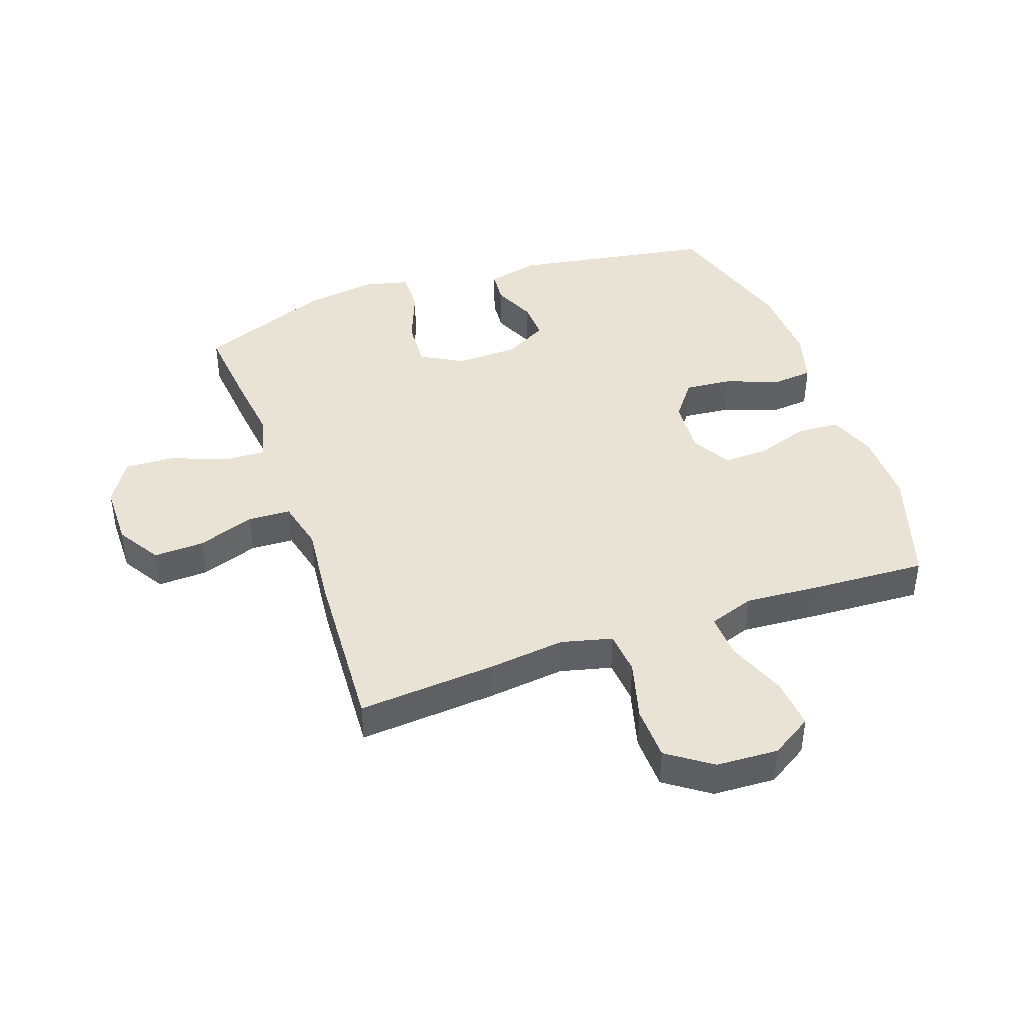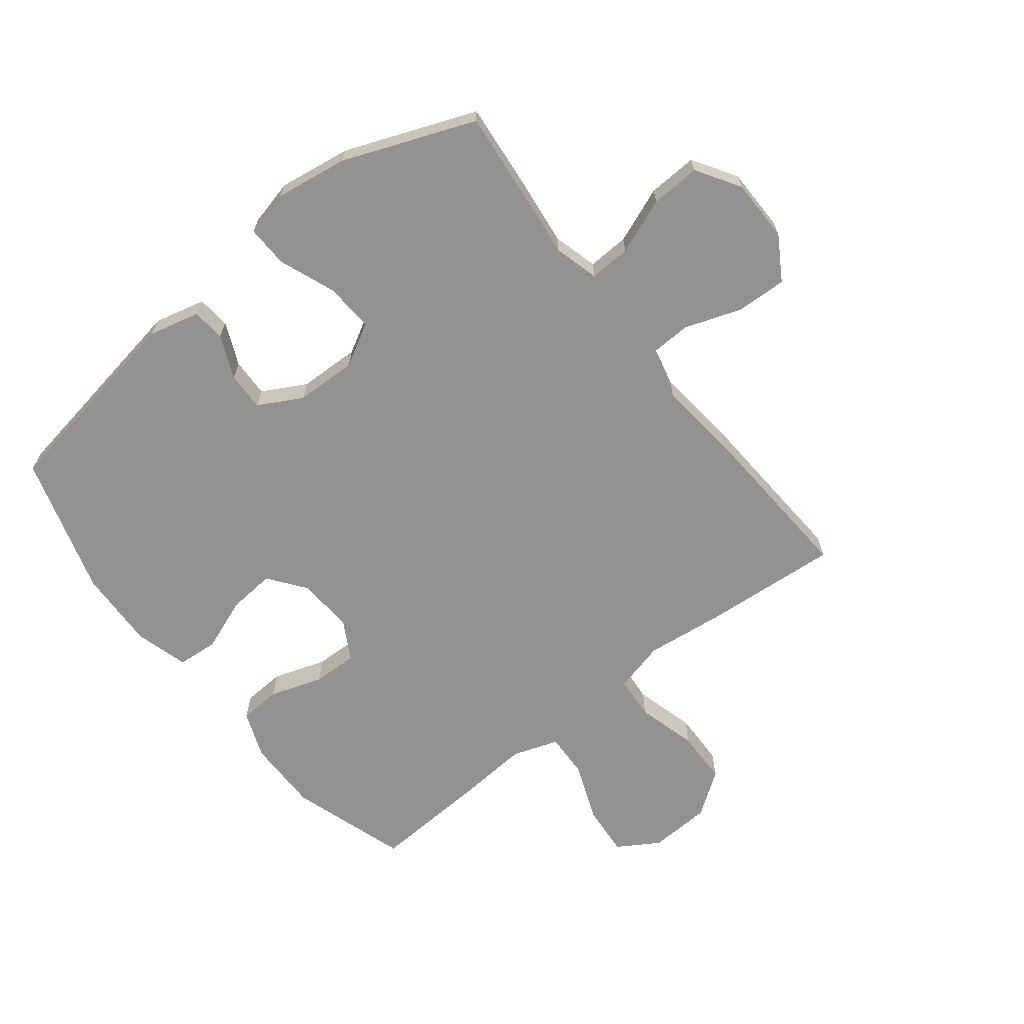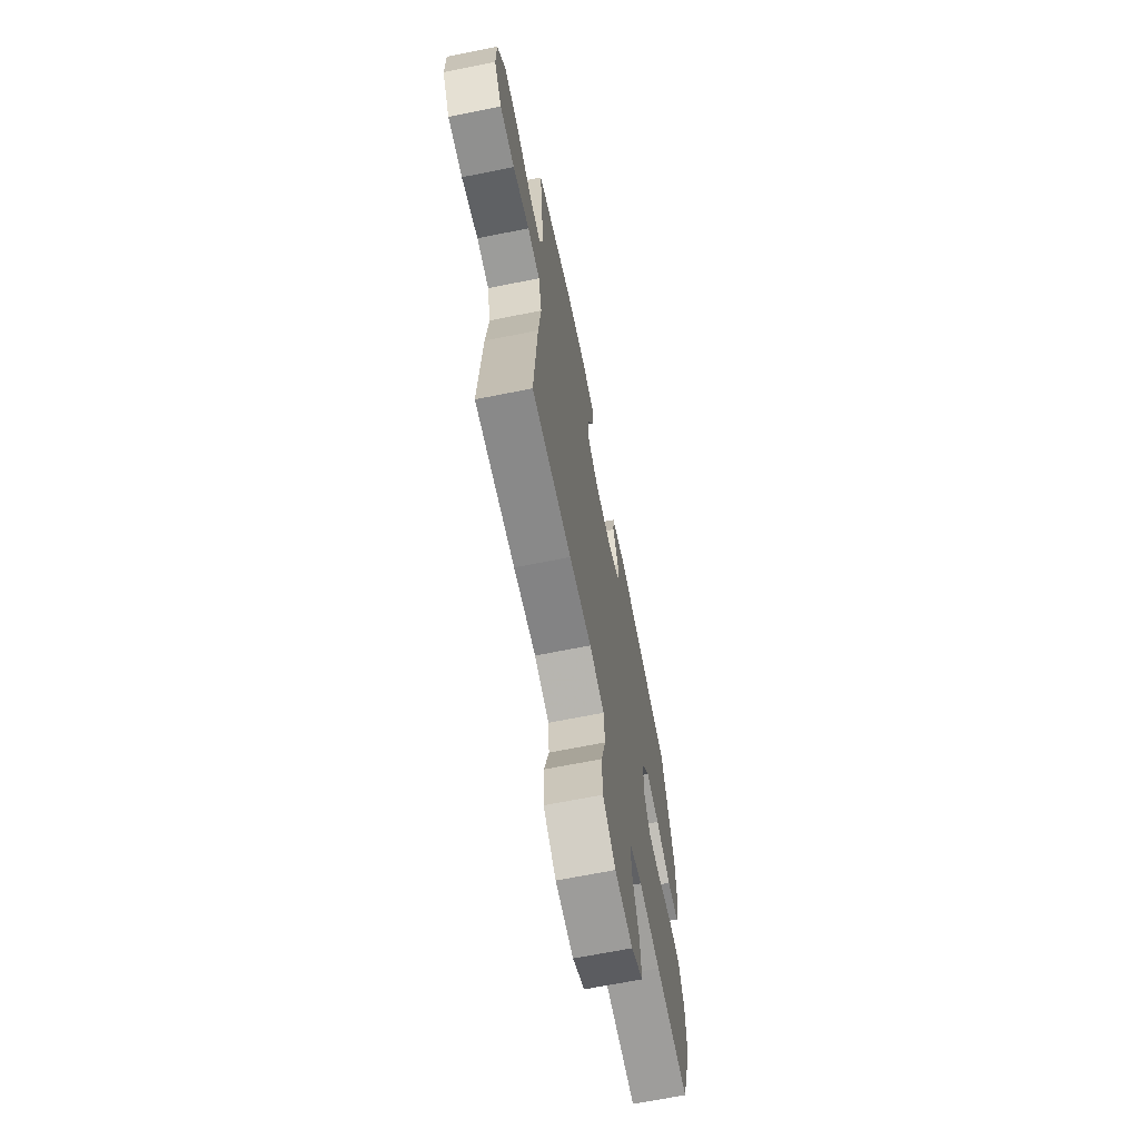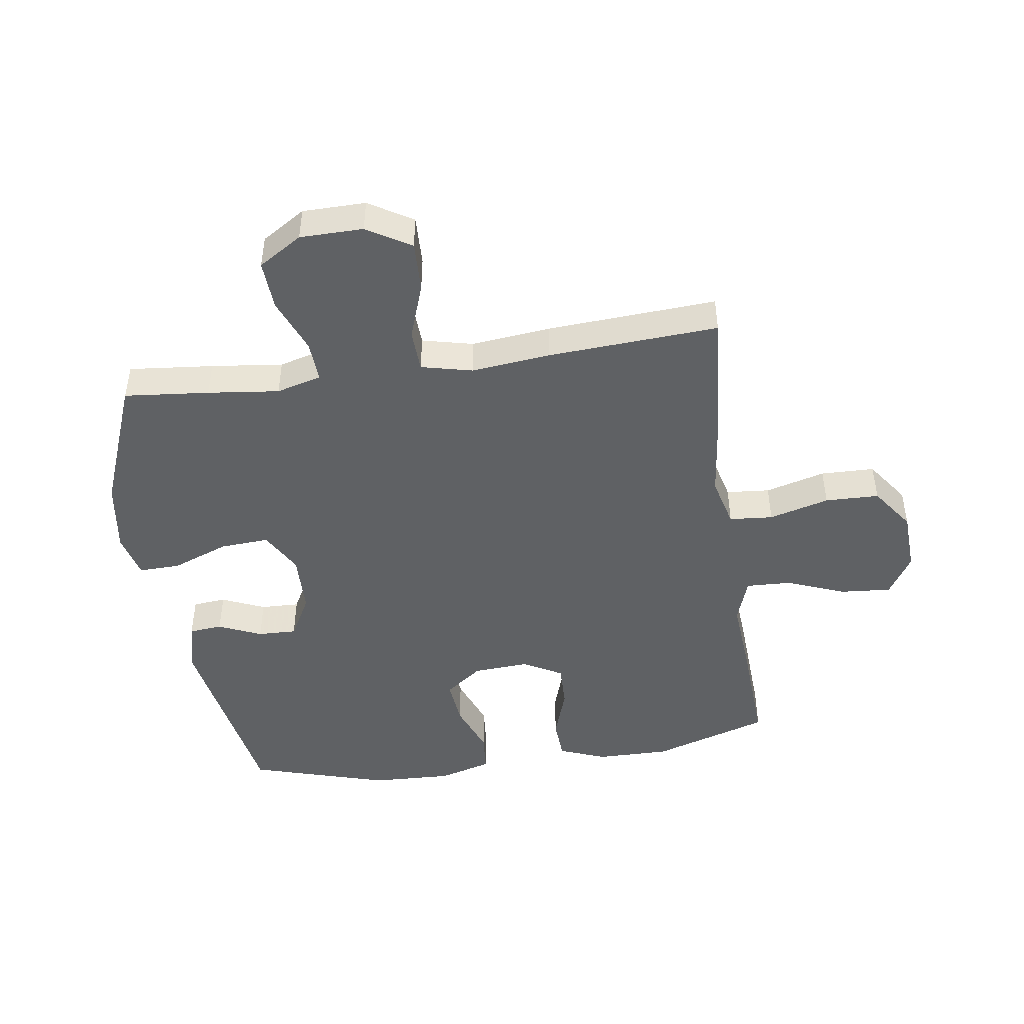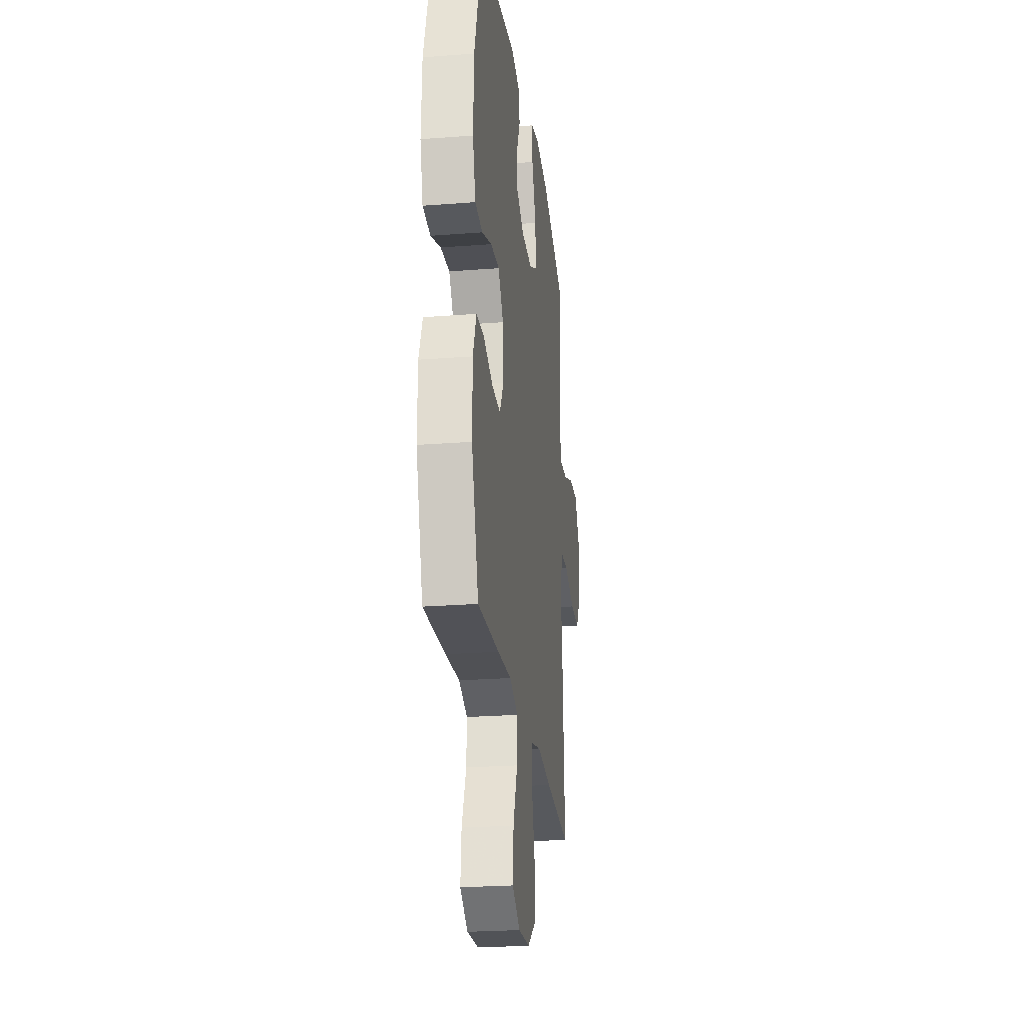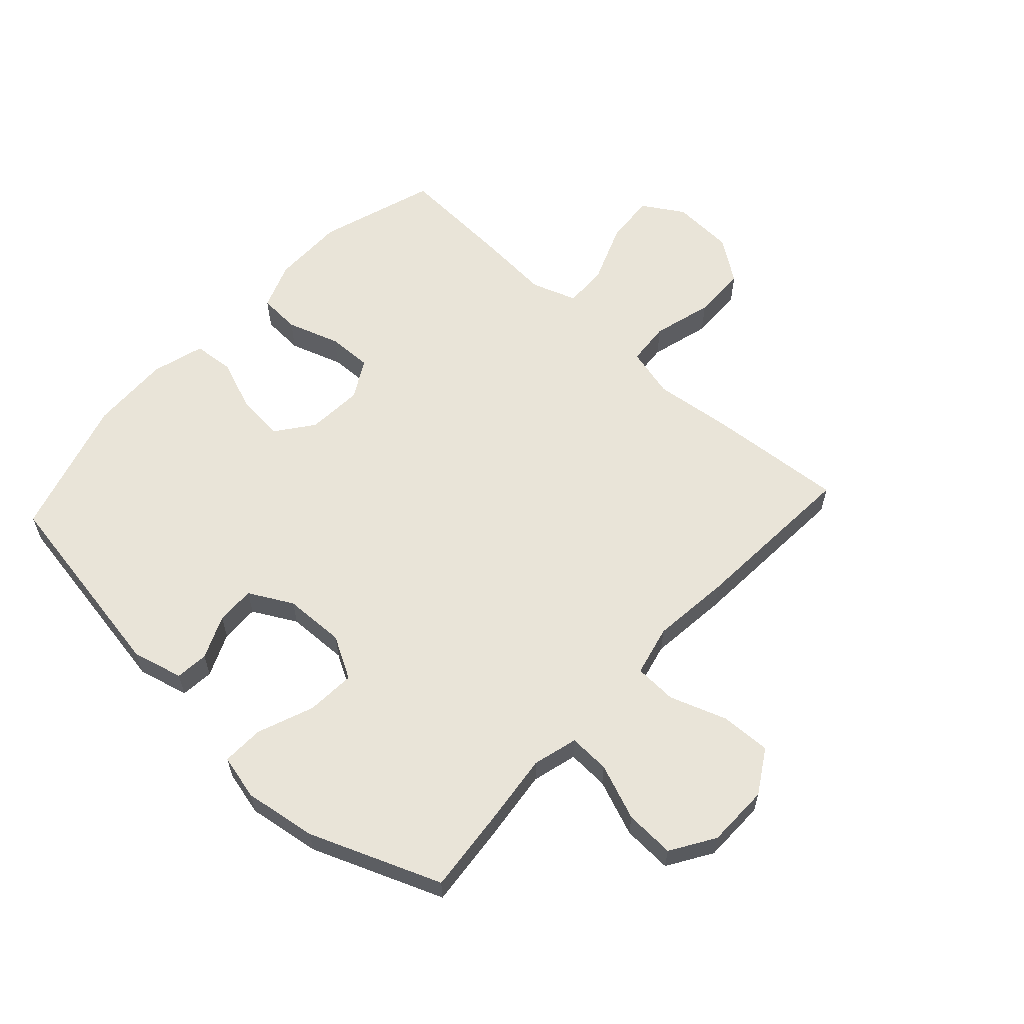
<metadata>
{"format":"obj","ext":"obj","renderer":"f3d","projection":"perspective","resolution":1024,"background":"white","views":[{"elev":42.2,"azim":160.6,"up":"+Y"},{"elev":-66.5,"azim":38.2,"up":"+Y"},{"elev":-67.6,"azim":101.3,"up":"+Z"},{"elev":-46.2,"azim":98.4,"up":"+Y"},{"elev":-24.5,"azim":-82.7,"up":"+Z"},{"elev":60.1,"azim":42.6,"up":"+Y"}]}
</metadata>
<code>
v -0.5 0.07 -0.5
v -0.562 0.07 -0.307
v -0.561 0.07 -0.186
v -0.531 0.07 -0.108
v -0.462 0.07 -0.104
v -0.375 0.07 -0.133
v -0.301 0.07 -0.135
v -0.265 0.07 -0.071
v -0.271 0.07 0.022
v -0.317 0.07 0.083
v -0.395 0.07 0.076
v -0.482 0.07 0.043
v -0.549 0.07 0.049
v -0.574 0.07 0.136
v -0.569 0.07 0.269
v -0.5 0.07 0.5
v -0.167 0.07 0.556
v -0.083 0.07 0.535
v -0.078 0.07 0.48
v -0.109 0.07 0.409
v -0.111 0.07 0.345
v -0.039 0.07 0.306
v 0.062 0.07 0.303
v 0.132 0.07 0.342
v 0.127 0.07 0.423
v 0.091 0.07 0.516
v 0.089 0.07 0.585
v 0.164 0.07 0.603
v 0.284 0.07 0.585
v 0.5 0.07 0.5
v 0.486 0.07 0.36
v 0.472 0.07 0.242
v 0.492 0.07 0.168
v 0.56 0.07 0.171
v 0.652 0.07 0.207
v 0.734 0.07 0.211
v 0.779 0.07 0.139
v 0.78 0.07 0.035
v 0.736 0.07 -0.037
v 0.653 0.07 -0.034
v 0.559 0.07 -0.001
v 0.489 0.07 -0.004
v 0.469 0.07 -0.088
v 0.483 0.07 -0.219
v 0.5 0.07 -0.5
v 0.273 0.07 -0.482
v 0.146 0.07 -0.467
v 0.062 0.07 -0.488
v 0.056 0.07 -0.56
v 0.083 0.07 -0.659
v 0.081 0.07 -0.748
v 0.009 0.07 -0.799
v -0.093 0.07 -0.804
v -0.161 0.07 -0.762
v -0.154 0.07 -0.678
v -0.116 0.07 -0.581
v -0.113 0.07 -0.507
v -0.188 0.07 -0.481
v -0.31 0.07 -0.49
v -0.5 0 -0.5
v -0.562 0 -0.307
v -0.561 0 -0.186
v -0.531 0 -0.108
v -0.462 0 -0.104
v -0.375 0 -0.133
v -0.301 0 -0.135
v -0.265 0 -0.071
v -0.271 0 0.022
v -0.317 0 0.083
v -0.395 0 0.076
v -0.482 0 0.043
v -0.549 0 0.049
v -0.574 0 0.136
v -0.569 0 0.269
v -0.5 0 0.5
v -0.167 0 0.556
v -0.083 0 0.535
v -0.078 0 0.48
v -0.109 0 0.409
v -0.111 0 0.345
v -0.039 0 0.306
v 0.062 0 0.303
v 0.132 0 0.342
v 0.127 0 0.423
v 0.091 0 0.516
v 0.089 0 0.585
v 0.164 0 0.603
v 0.284 0 0.585
v 0.5 0 0.5
v 0.486 0 0.36
v 0.472 0 0.242
v 0.492 0 0.168
v 0.56 0 0.171
v 0.652 0 0.207
v 0.734 0 0.211
v 0.779 0 0.139
v 0.78 0 0.035
v 0.736 0 -0.037
v 0.653 0 -0.034
v 0.559 0 -0.001
v 0.489 0 -0.004
v 0.469 0 -0.088
v 0.483 0 -0.219
v 0.5 0 -0.5
v 0.273 0 -0.482
v 0.146 0 -0.467
v 0.062 0 -0.488
v 0.056 0 -0.56
v 0.083 0 -0.659
v 0.081 0 -0.748
v 0.009 0 -0.799
v -0.093 0 -0.804
v -0.161 0 -0.762
v -0.154 0 -0.678
v -0.116 0 -0.581
v -0.113 0 -0.507
v -0.188 0 -0.481
v -0.31 0 -0.49
f 58 59 1 2
f 57 58 2 3
f 53 54 55 56
f 53 56 57
f 52 53 57
f 49 50 51 52
f 48 49 52 57
f 47 48 57 3
f 43 44 45 46
f 42 43 46 47
f 38 39 40 41
f 38 41 42
f 37 38 42
f 34 35 36 37
f 33 34 37 42
f 32 33 42 47
f 25 26 27 28
f 24 25 28 29
f 17 18 19 20
f 17 20 21
f 16 17 21
f 15 16 21 22
f 11 12 13 14
f 10 11 14 15
f 3 4 5 6
f 3 6 7
f 47 3 7
f 32 47 7 8
f 31 32 8 9
f 24 29 30 31
f 23 24 31 9
f 10 15 22 23
f 9 10 23
f 61 60 118 117
f 62 61 117 116
f 115 114 113 112
f 116 115 112
f 116 112 111
f 111 110 109 108
f 116 111 108 107
f 62 116 107 106
f 105 104 103 102
f 106 105 102 101
f 100 99 98 97
f 101 100 97
f 101 97 96
f 96 95 94 93
f 101 96 93 92
f 106 101 92 91
f 87 86 85 84
f 88 87 84 83
f 79 78 77 76
f 80 79 76
f 80 76 75
f 81 80 75 74
f 73 72 71 70
f 74 73 70 69
f 65 64 63 62
f 66 65 62
f 66 62 106
f 67 66 106 91
f 68 67 91 90
f 90 89 88 83
f 68 90 83 82
f 82 81 74 69
f 82 69 68
f 1 60 61 2
f 2 61 62 3
f 3 62 63 4
f 4 63 64 5
f 5 64 65 6
f 6 65 66 7
f 7 66 67 8
f 8 67 68 9
f 9 68 69 10
f 10 69 70 11
f 11 70 71 12
f 12 71 72 13
f 13 72 73 14
f 14 73 74 15
f 15 74 75 16
f 16 75 76 17
f 17 76 77 18
f 18 77 78 19
f 19 78 79 20
f 20 79 80 21
f 21 80 81 22
f 22 81 82 23
f 23 82 83 24
f 24 83 84 25
f 25 84 85 26
f 26 85 86 27
f 27 86 87 28
f 28 87 88 29
f 29 88 89 30
f 30 89 90 31
f 31 90 91 32
f 32 91 92 33
f 33 92 93 34
f 34 93 94 35
f 35 94 95 36
f 36 95 96 37
f 37 96 97 38
f 38 97 98 39
f 39 98 99 40
f 40 99 100 41
f 41 100 101 42
f 42 101 102 43
f 43 102 103 44
f 44 103 104 45
f 45 104 105 46
f 46 105 106 47
f 47 106 107 48
f 48 107 108 49
f 49 108 109 50
f 50 109 110 51
f 51 110 111 52
f 52 111 112 53
f 53 112 113 54
f 54 113 114 55
f 55 114 115 56
f 56 115 116 57
f 57 116 117 58
f 58 117 118 59
f 59 118 60 1

</code>
